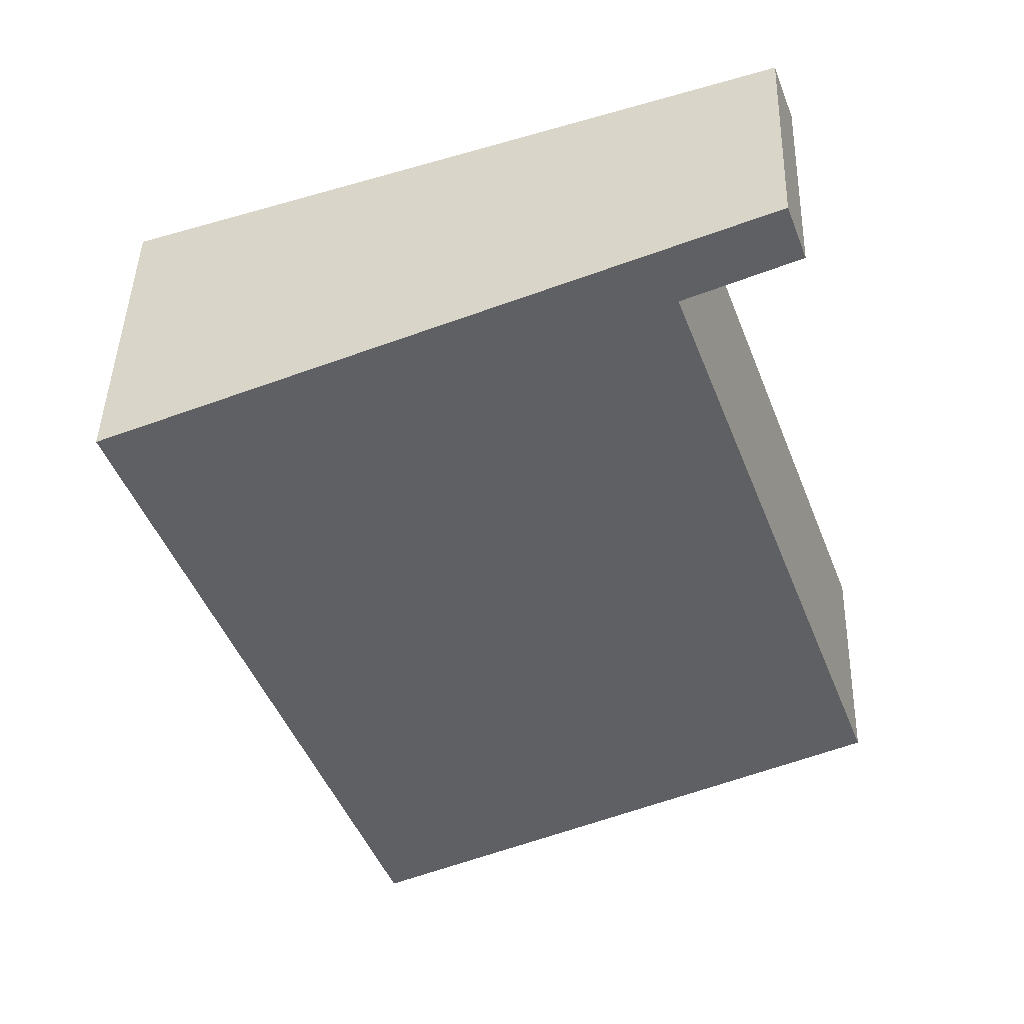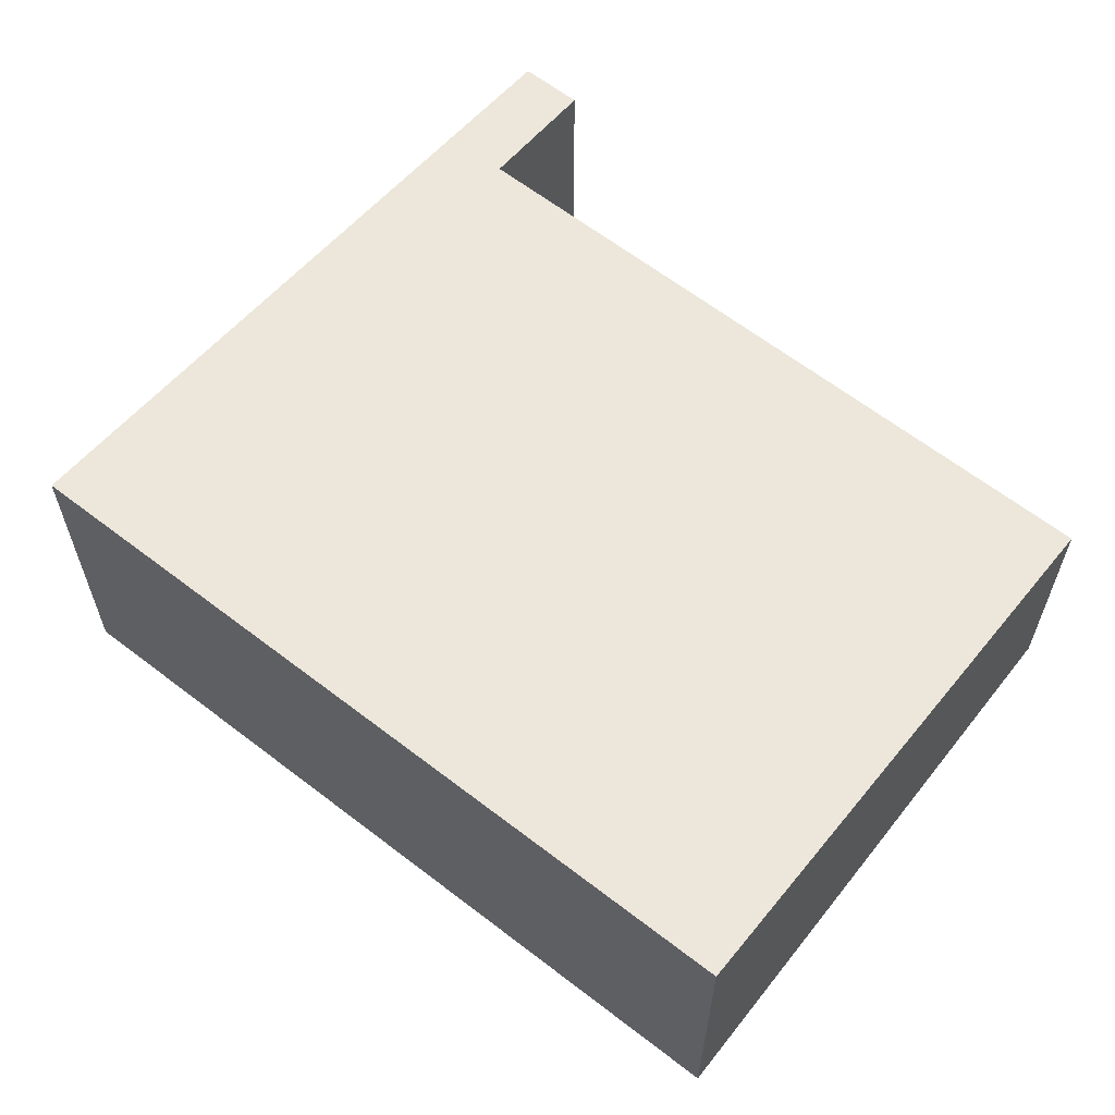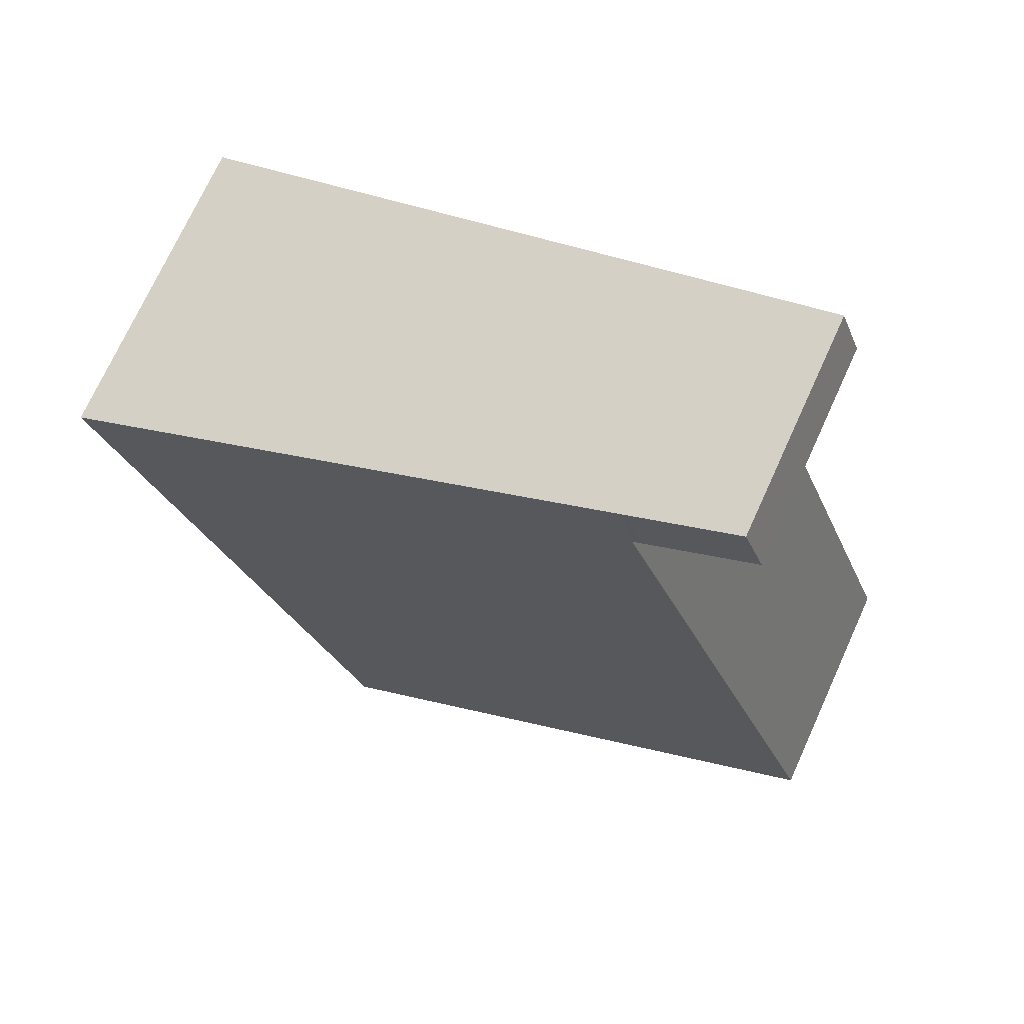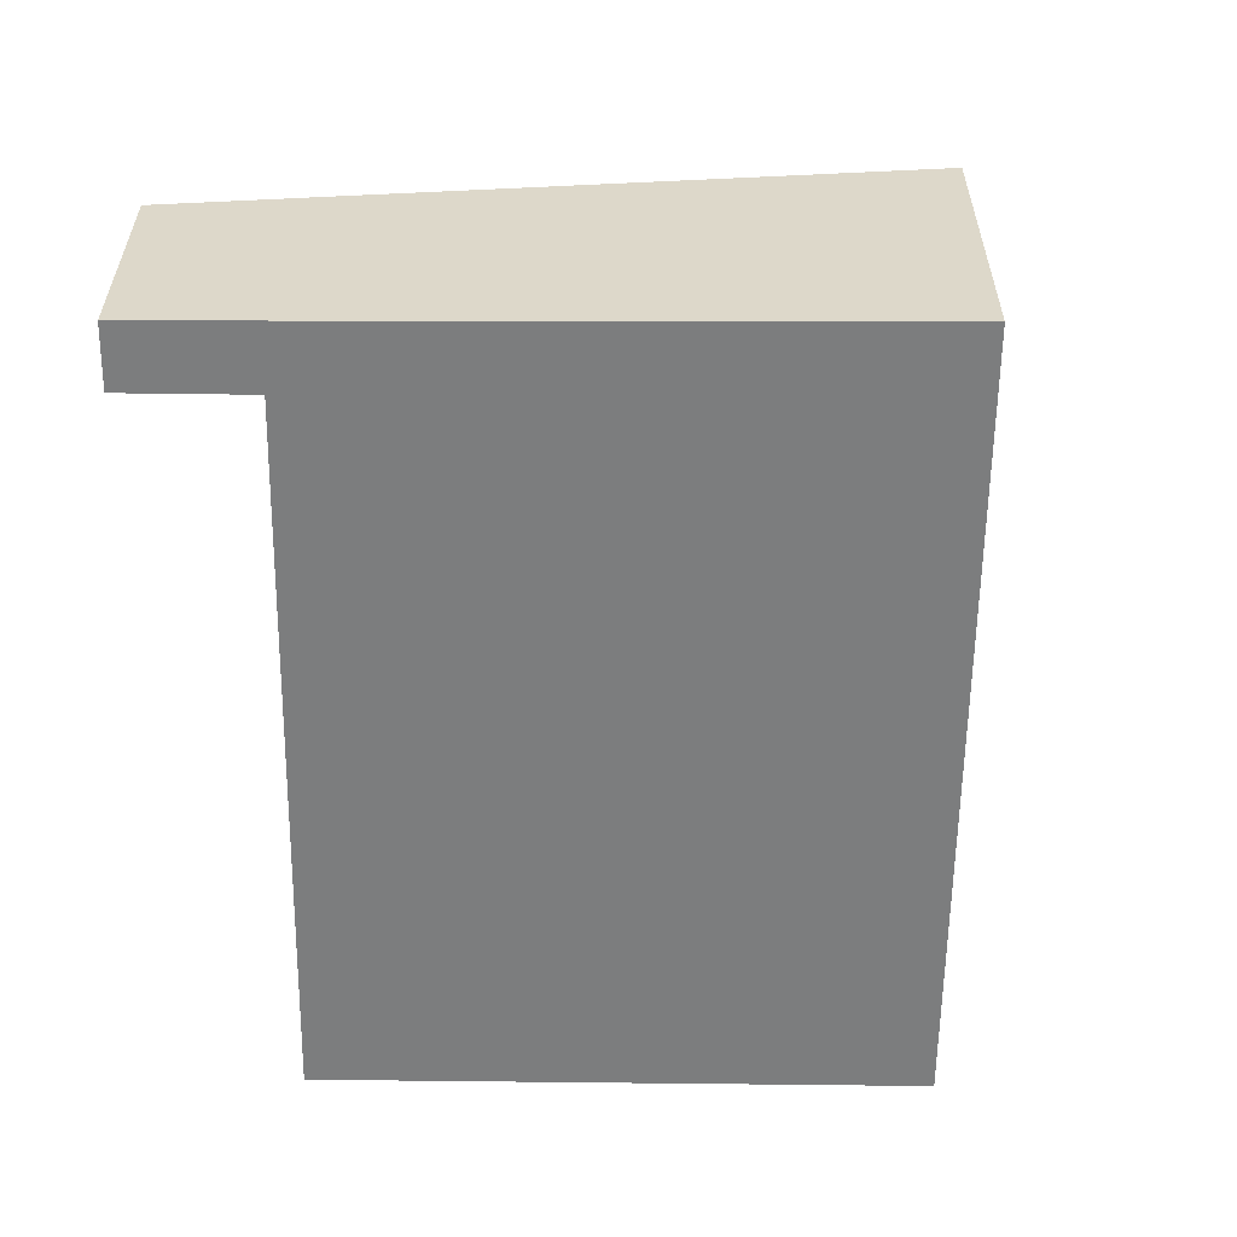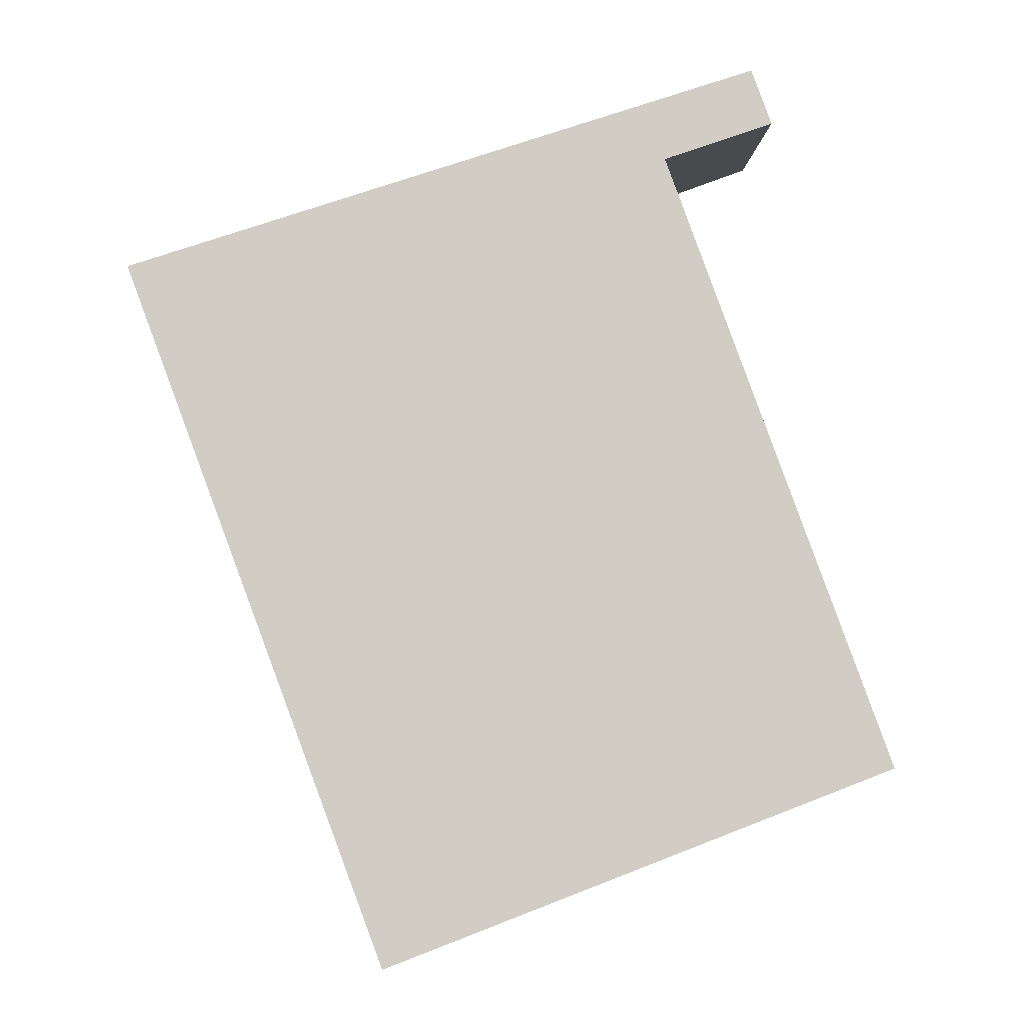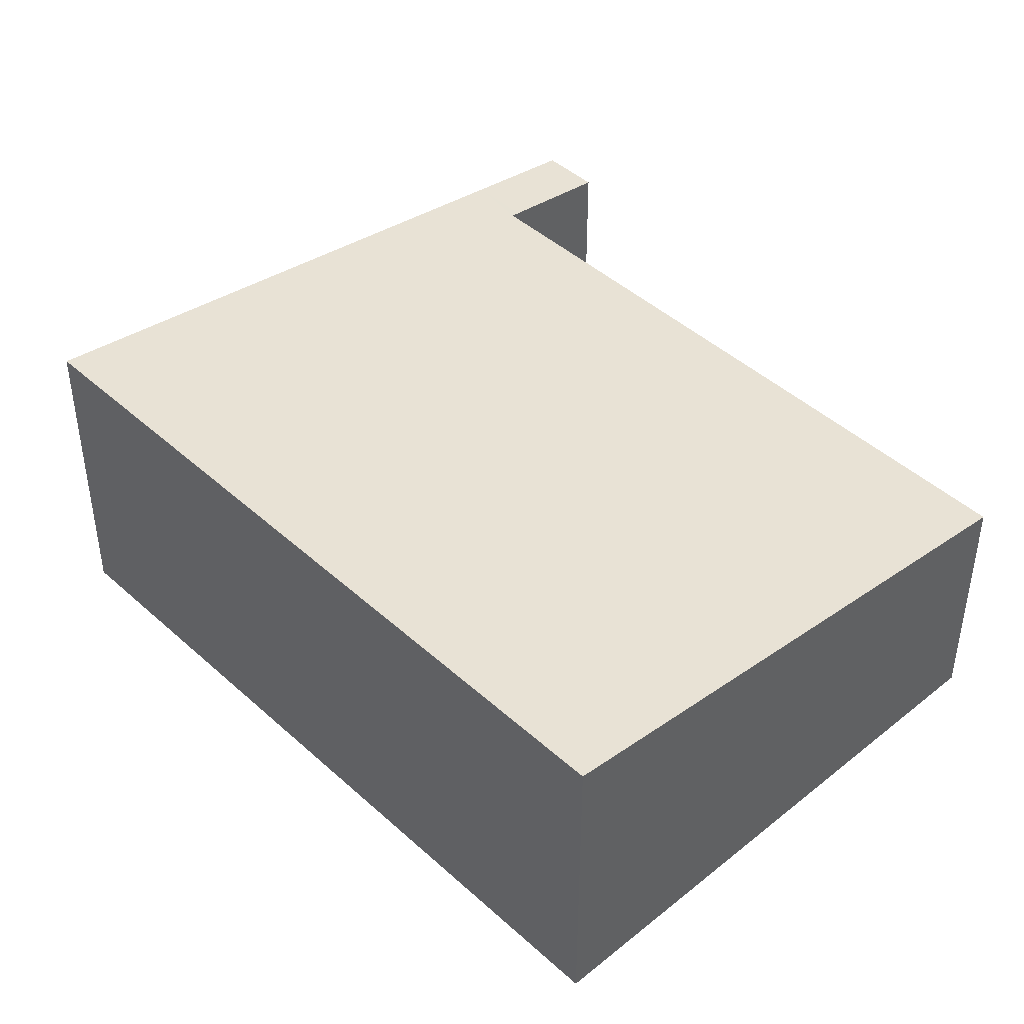
<metadata>
{"format":"obj","ext":"obj","renderer":"f3d","projection":"perspective","resolution":1024,"background":"white","views":[{"elev":44.9,"azim":-178.3,"up":"+Z"},{"elev":62.9,"azim":148.3,"up":"+Y"},{"elev":72.6,"azim":-155.5,"up":"+Z"},{"elev":-59.0,"azim":19.5,"up":"+Y"},{"elev":-4.1,"azim":178.0,"up":"+Z"},{"elev":44.3,"azim":156.8,"up":"+Y"}]}
</metadata>
<code>
v  0 2.682 1.642e-16
v  2.641 2.683 7.15
v  5.914 3.457 -2.184
v  2.789 2.67 7.839
v  8.823 3.457 5.693
v  2.547 2.67 7.185
v  1.585 2.513 8.267
v  1.348 2.513 7.627
v  2.641 -4.378e-16 7.15
v  0 0 0
v  1.348 -4.67e-16 7.627
v  1.585 -5.062e-16 8.267
v  2.547 -4.4e-16 7.185
v  5.914 1.337e-16 -2.184
v  2.789 -4.8e-16 7.839
v  8.823 -3.486e-16 5.693
g defaultobject
f 1 2 3
f 3 4 5
f 4 3 2
f 4 2 6
f 4 6 7
f 7 6 8
f 1 9 2
f 9 1 10
f 11 7 8
f 7 11 12
f 9 6 2
f 6 9 8
f 8 9 11
f 11 9 13
f 14 1 3
f 1 14 10
f 12 4 7
f 4 12 5
f 5 12 15
f 5 15 16
f 16 3 5
f 3 16 14
f 12 11 15
f 13 15 11
f 16 15 13
f 9 16 13
f 10 16 9
f 14 16 10

</code>
